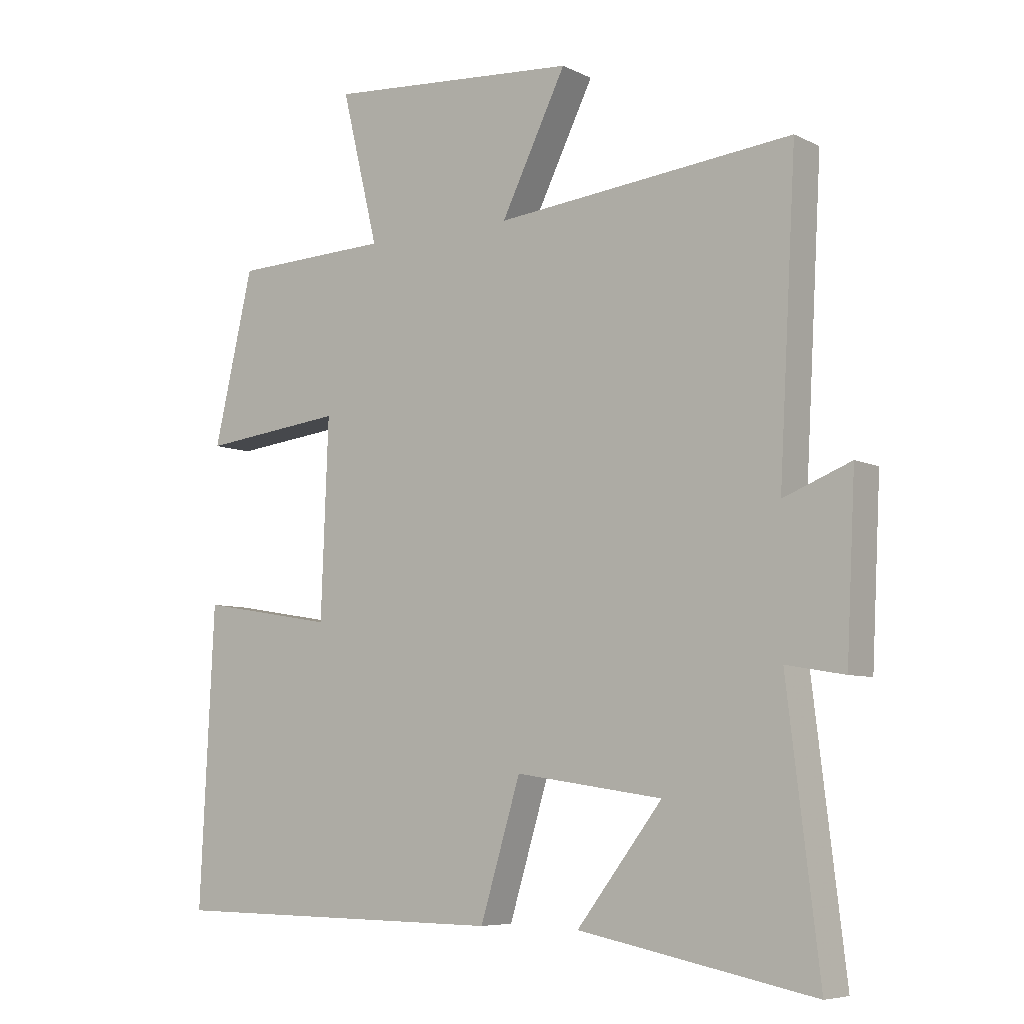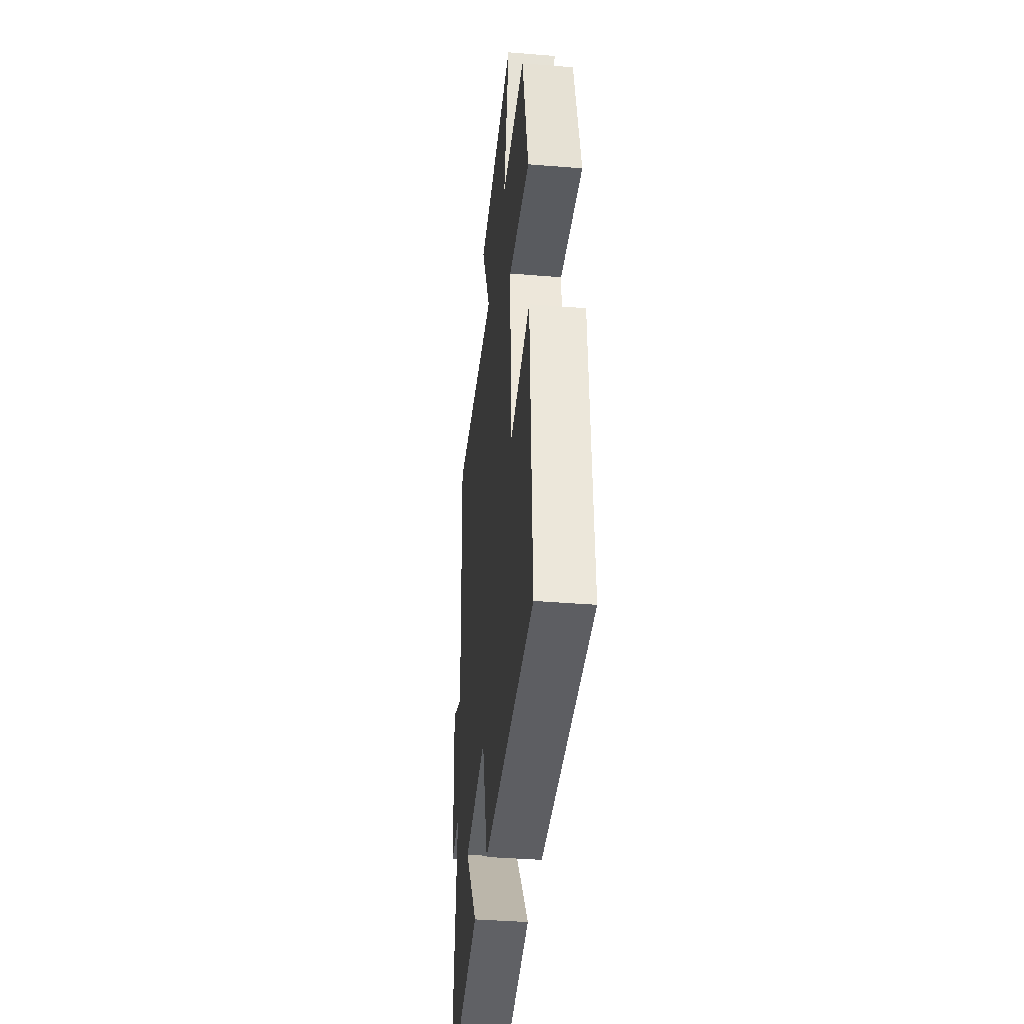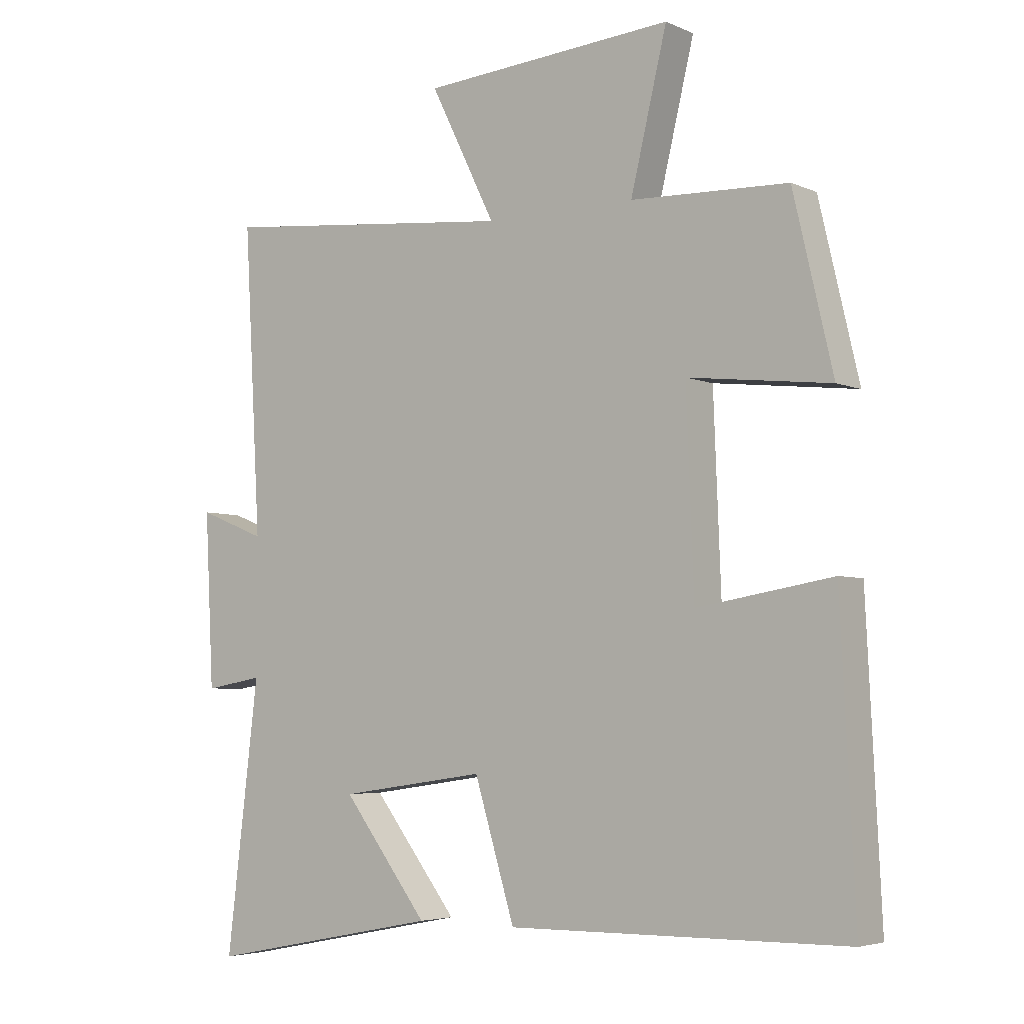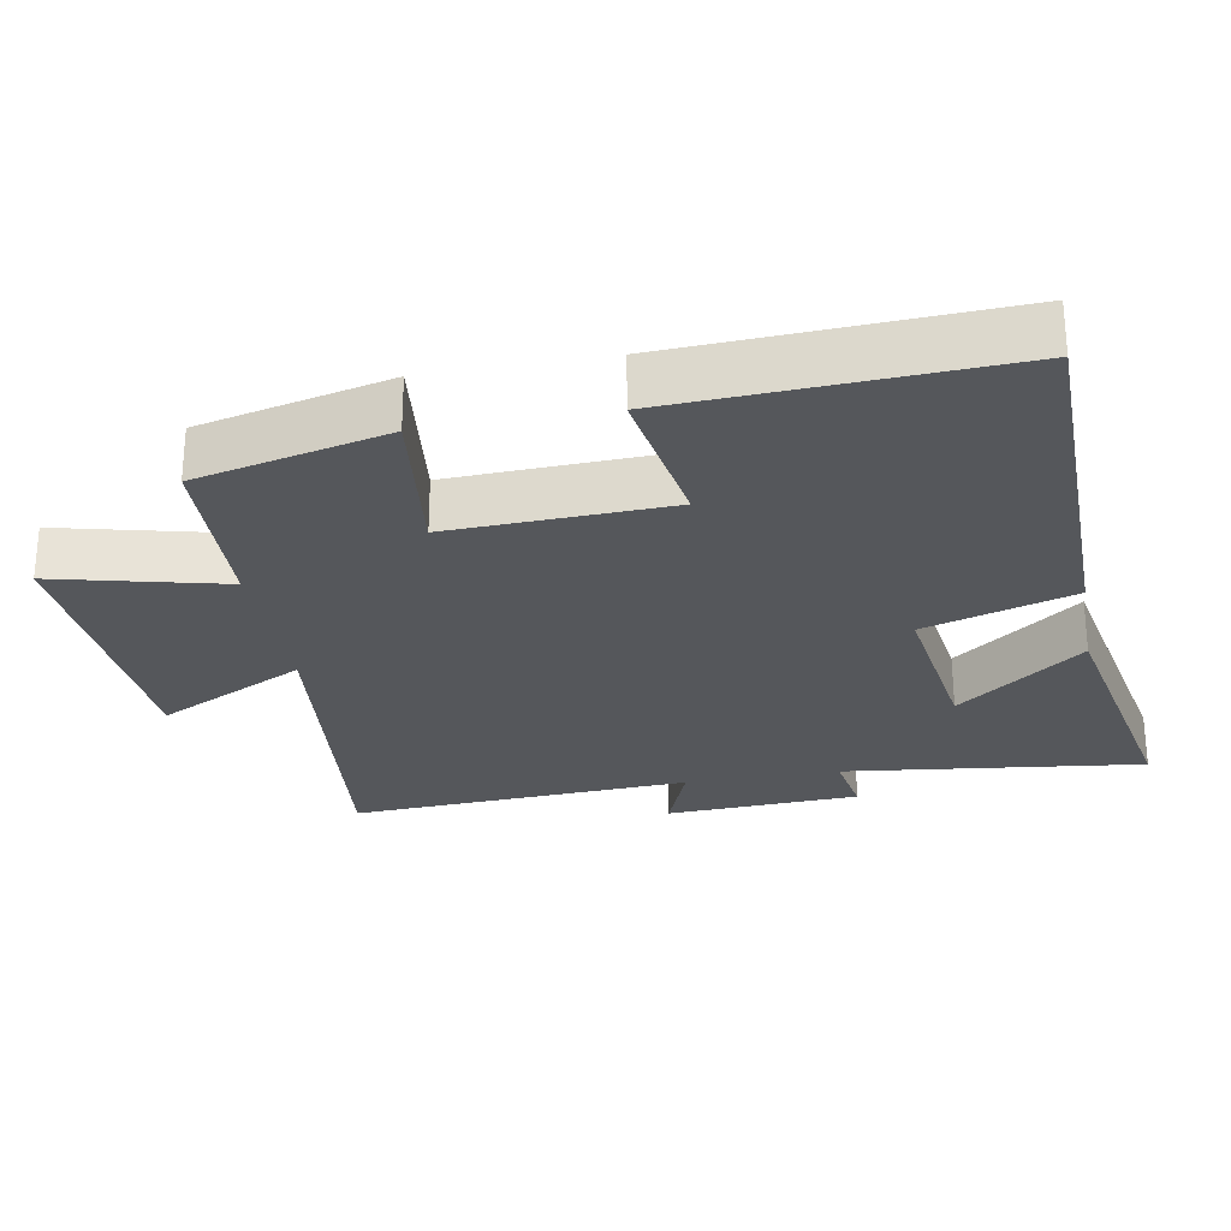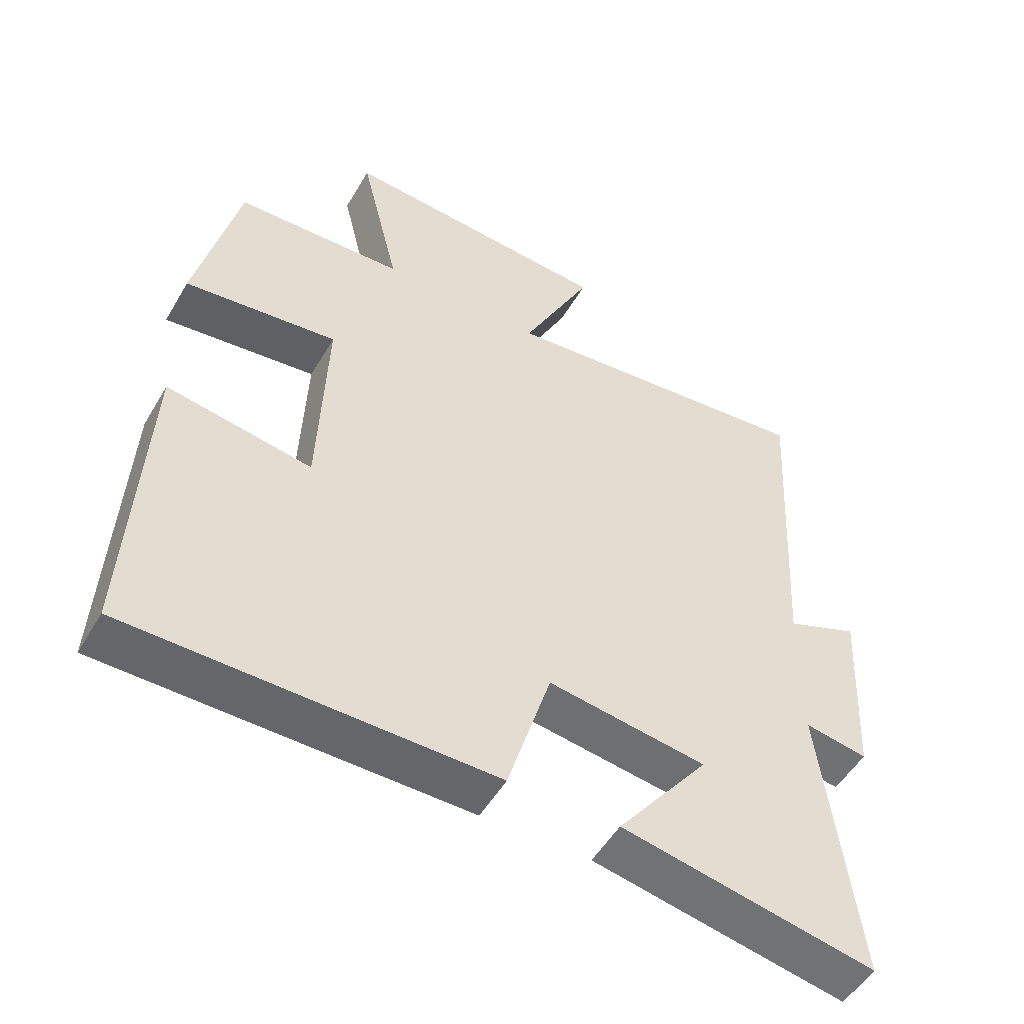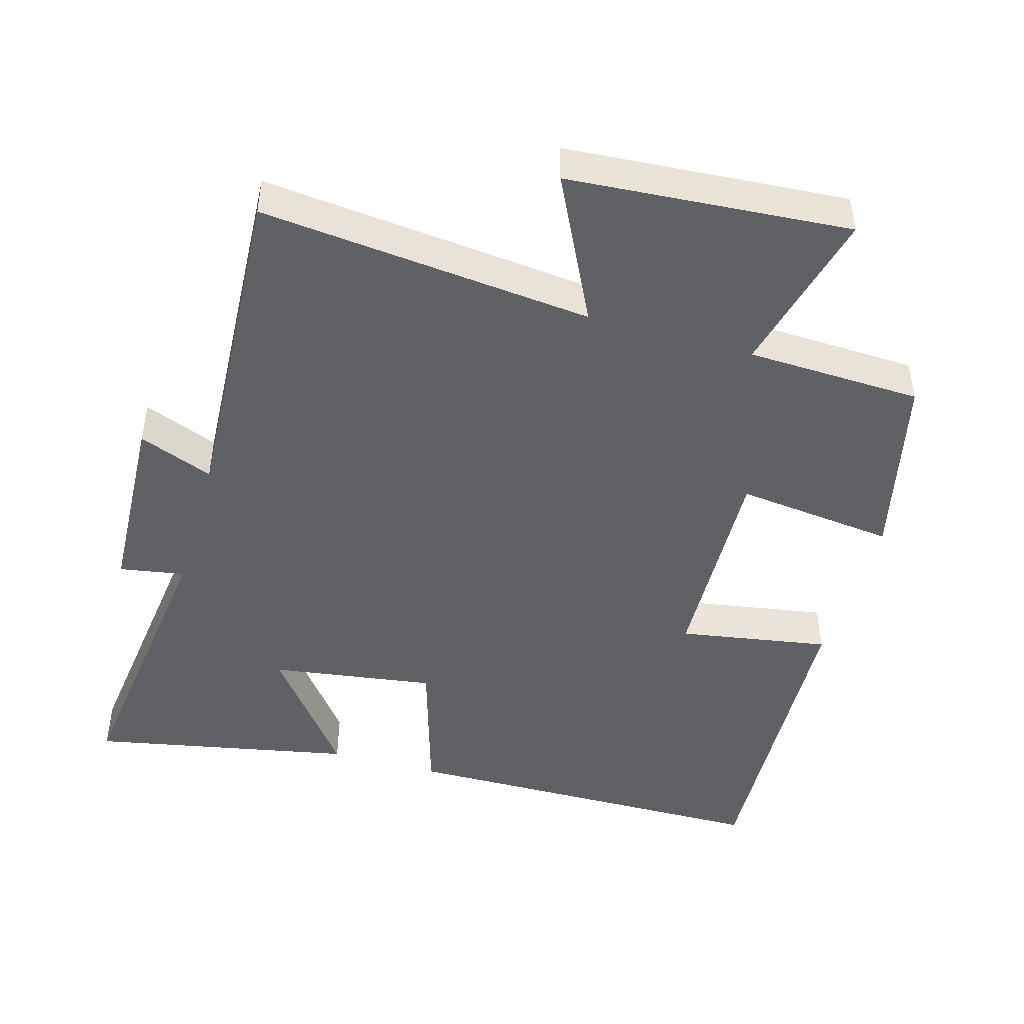
<metadata>
{"format":"obj","ext":"obj","renderer":"f3d","projection":"perspective","resolution":1024,"background":"white","views":[{"elev":-6.8,"azim":-144.1,"up":"+Z"},{"elev":-38.7,"azim":84.1,"up":"+Z"},{"elev":-4.6,"azim":36.3,"up":"+Z"},{"elev":-27.0,"azim":100.2,"up":"+Y"},{"elev":-51.5,"azim":150.4,"up":"+Z"},{"elev":-46.5,"azim":-16.1,"up":"+Y"}]}
</metadata>
<code>
v 0.437 0.07 0.491
v 0.5 0.07 0.221
v 0.273 0.07 0.247
v 0.285 0.07 -0.063
v 0.5 0.07 -0.027
v 0.523 0.07 -0.494
v -0.015 0.07 -0.5
v -0.079 0.07 -0.289
v -0.313 0.07 -0.323
v -0.177 0.07 -0.5
v -0.551 0.07 -0.574
v -0.5 0.07 -0.151
v -0.593 0.07 -0.167
v -0.607 0.07 0.107
v -0.5 0.07 0.065
v -0.527 0.07 0.548
v -0.053 0.07 0.5
v -0.157 0.07 0.71
v 0.245 0.07 0.74
v 0.187 0.07 0.5
v 0.437 0 0.491
v 0.5 0 0.221
v 0.273 0 0.247
v 0.285 0 -0.063
v 0.5 0 -0.027
v 0.523 0 -0.494
v -0.015 0 -0.5
v -0.079 0 -0.289
v -0.313 0 -0.323
v -0.177 0 -0.5
v -0.551 0 -0.574
v -0.5 0 -0.151
v -0.593 0 -0.167
v -0.607 0 0.107
v -0.5 0 0.065
v -0.527 0 0.548
v -0.053 0 0.5
v -0.157 0 0.71
v 0.245 0 0.74
v 0.187 0 0.5
f 17 18 19 20
f 17 20 1 2
f 15 16 17
f 12 13 14 15
f 12 15 17
f 9 10 11 12
f 8 9 12 17
f 4 5 6 7
f 3 4 7 8
f 17 2 3
f 3 8 17
f 40 39 38 37
f 22 21 40 37
f 37 36 35
f 35 34 33 32
f 37 35 32
f 32 31 30 29
f 37 32 29 28
f 27 26 25 24
f 28 27 24 23
f 23 22 37
f 37 28 23
f 1 21 22 2
f 2 22 23 3
f 3 23 24 4
f 4 24 25 5
f 5 25 26 6
f 6 26 27 7
f 7 27 28 8
f 8 28 29 9
f 9 29 30 10
f 10 30 31 11
f 11 31 32 12
f 12 32 33 13
f 13 33 34 14
f 14 34 35 15
f 15 35 36 16
f 16 36 37 17
f 17 37 38 18
f 18 38 39 19
f 19 39 40 20
f 20 40 21 1

</code>
